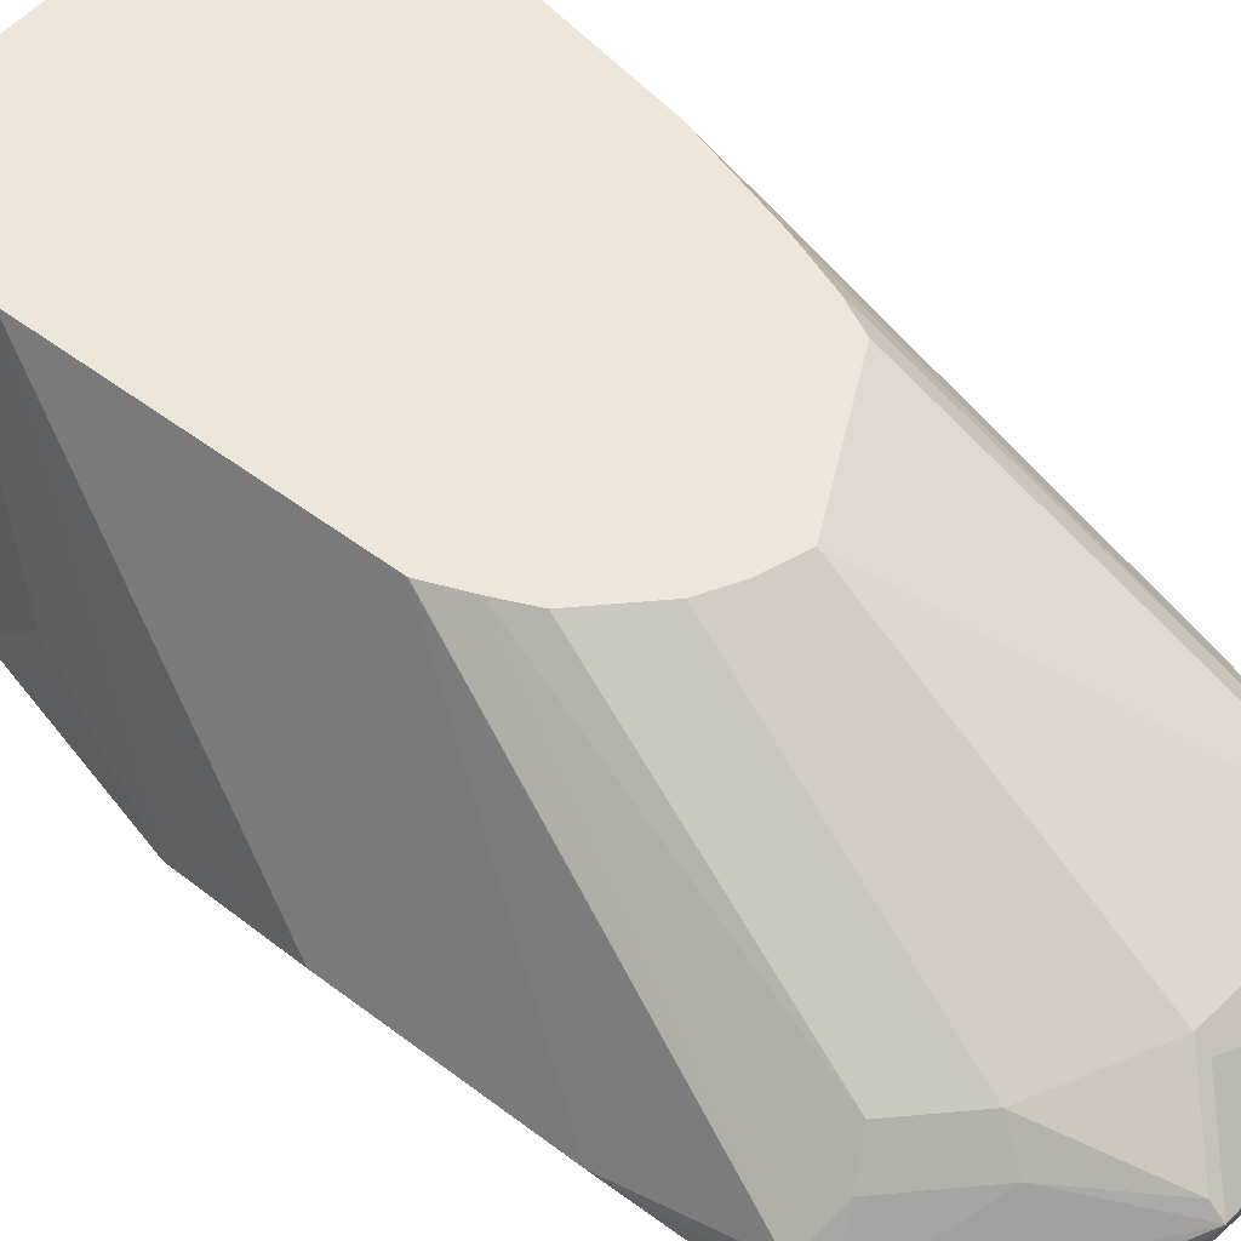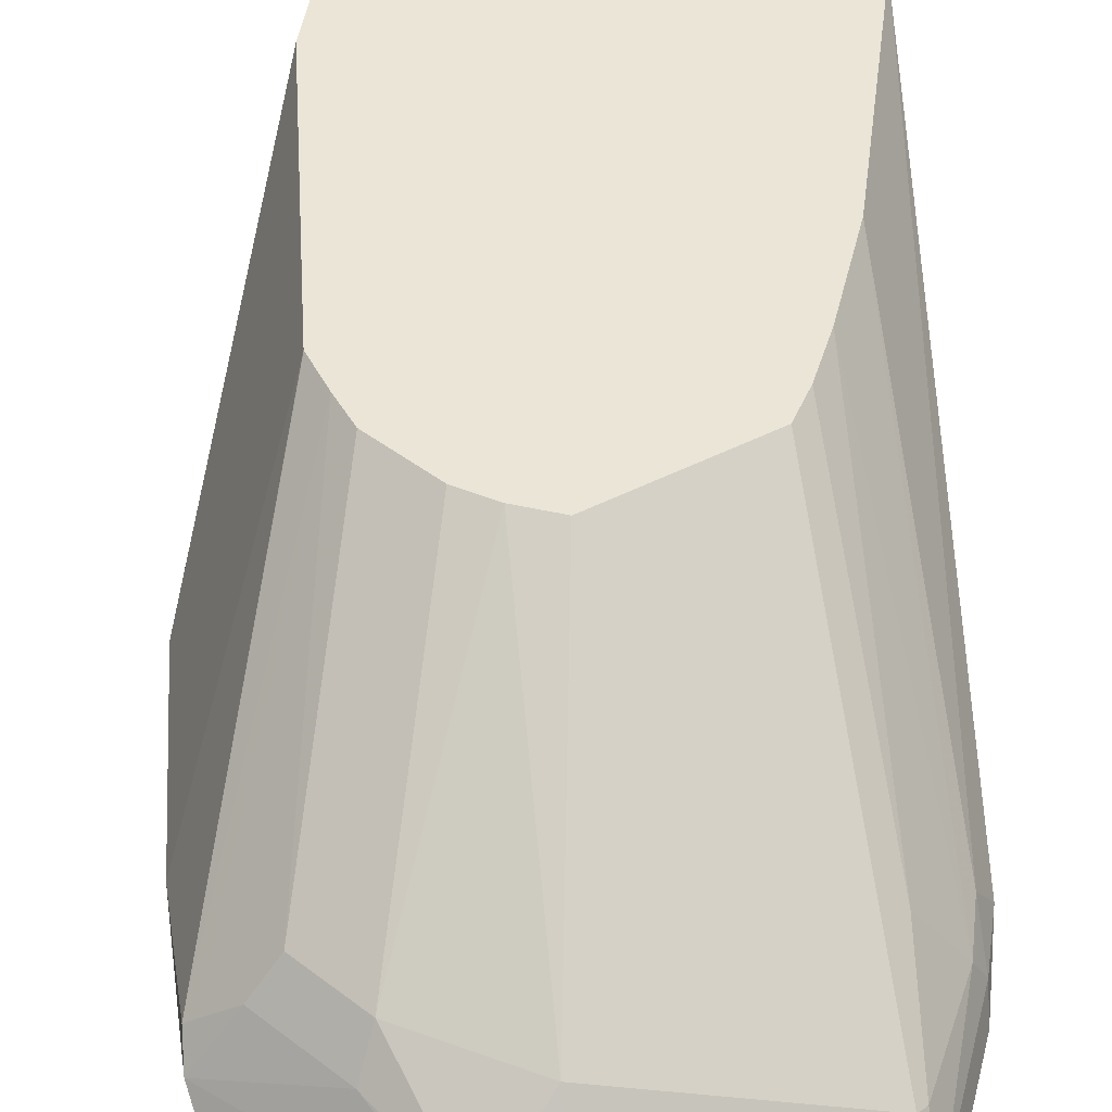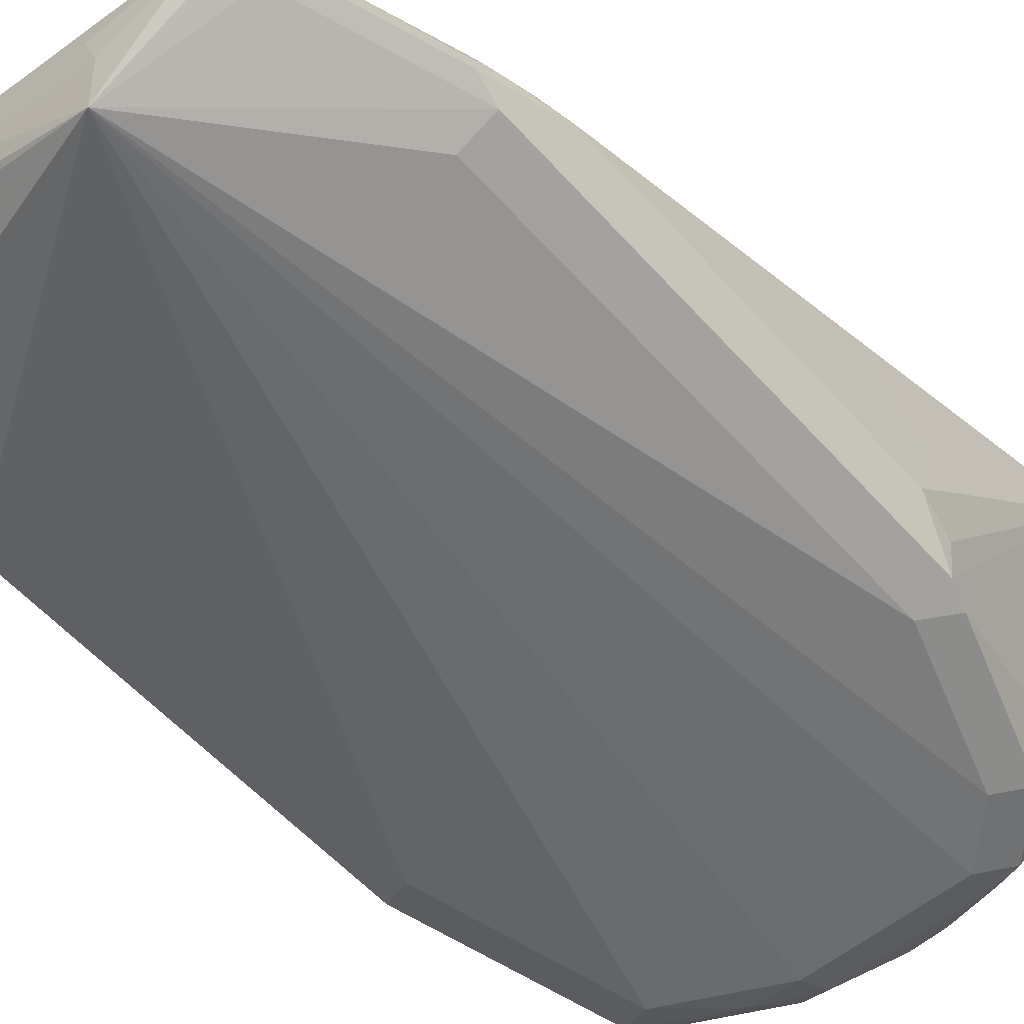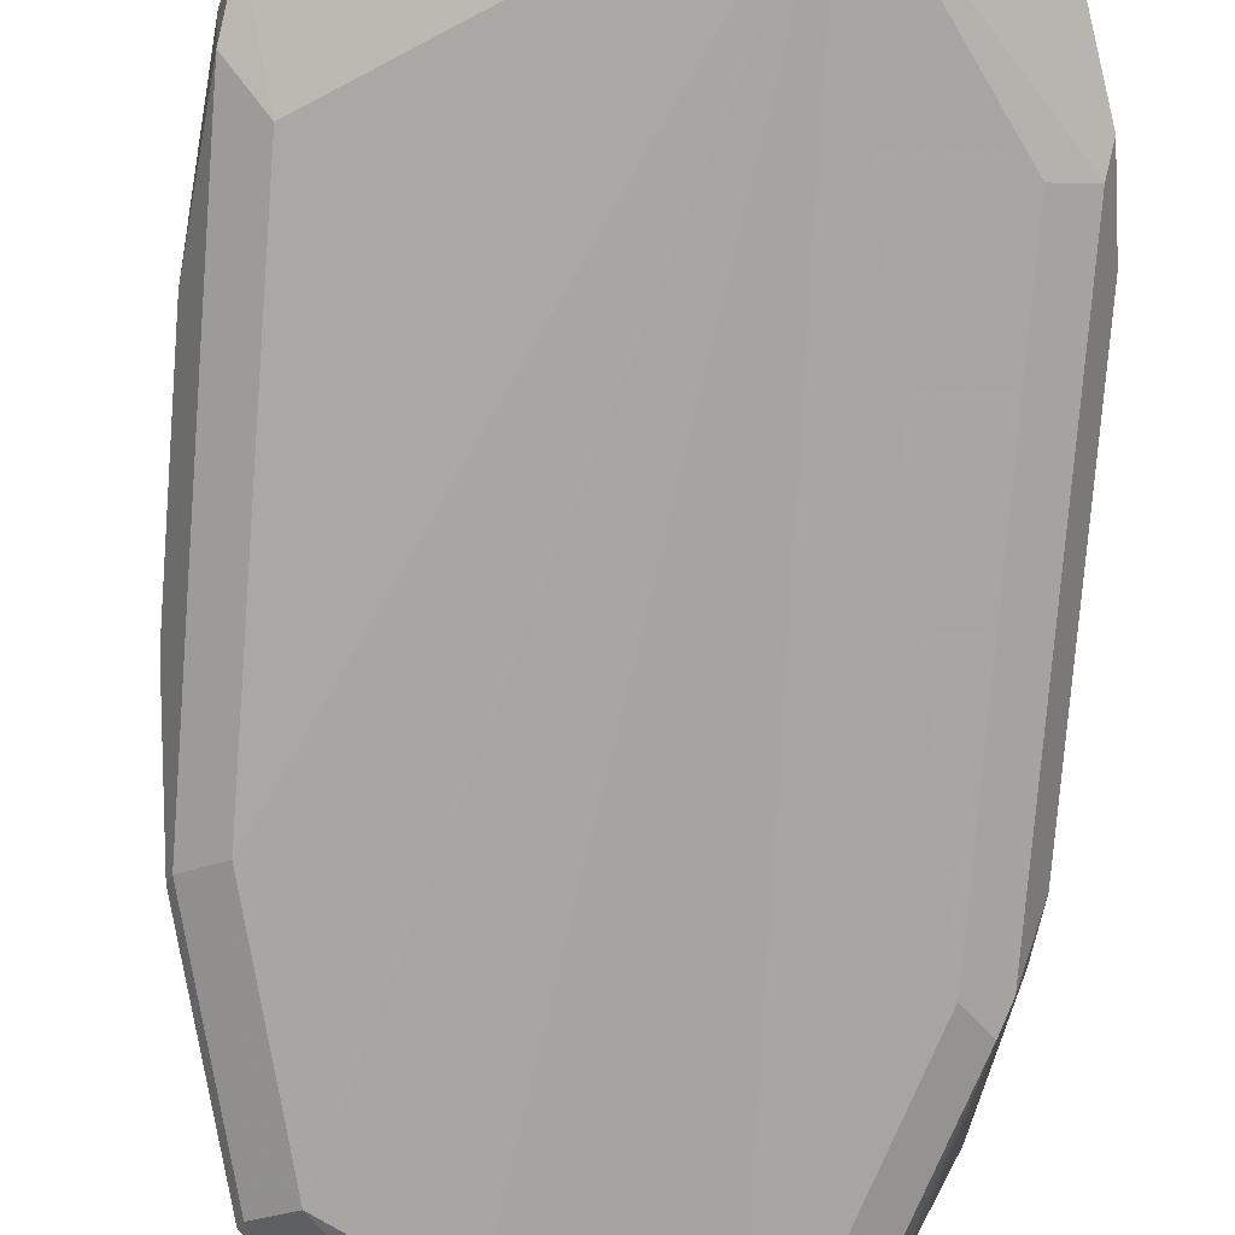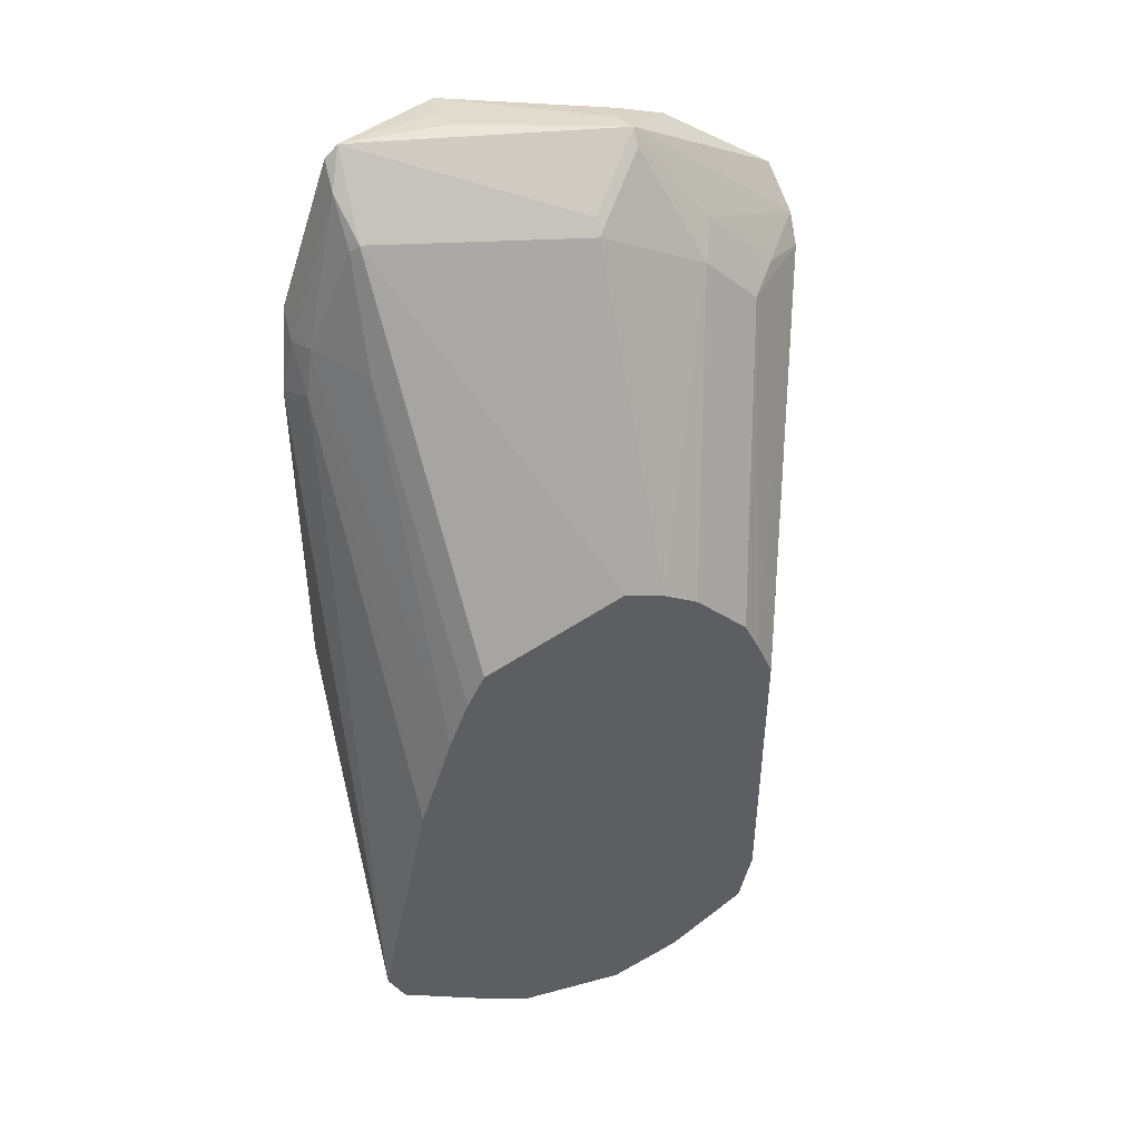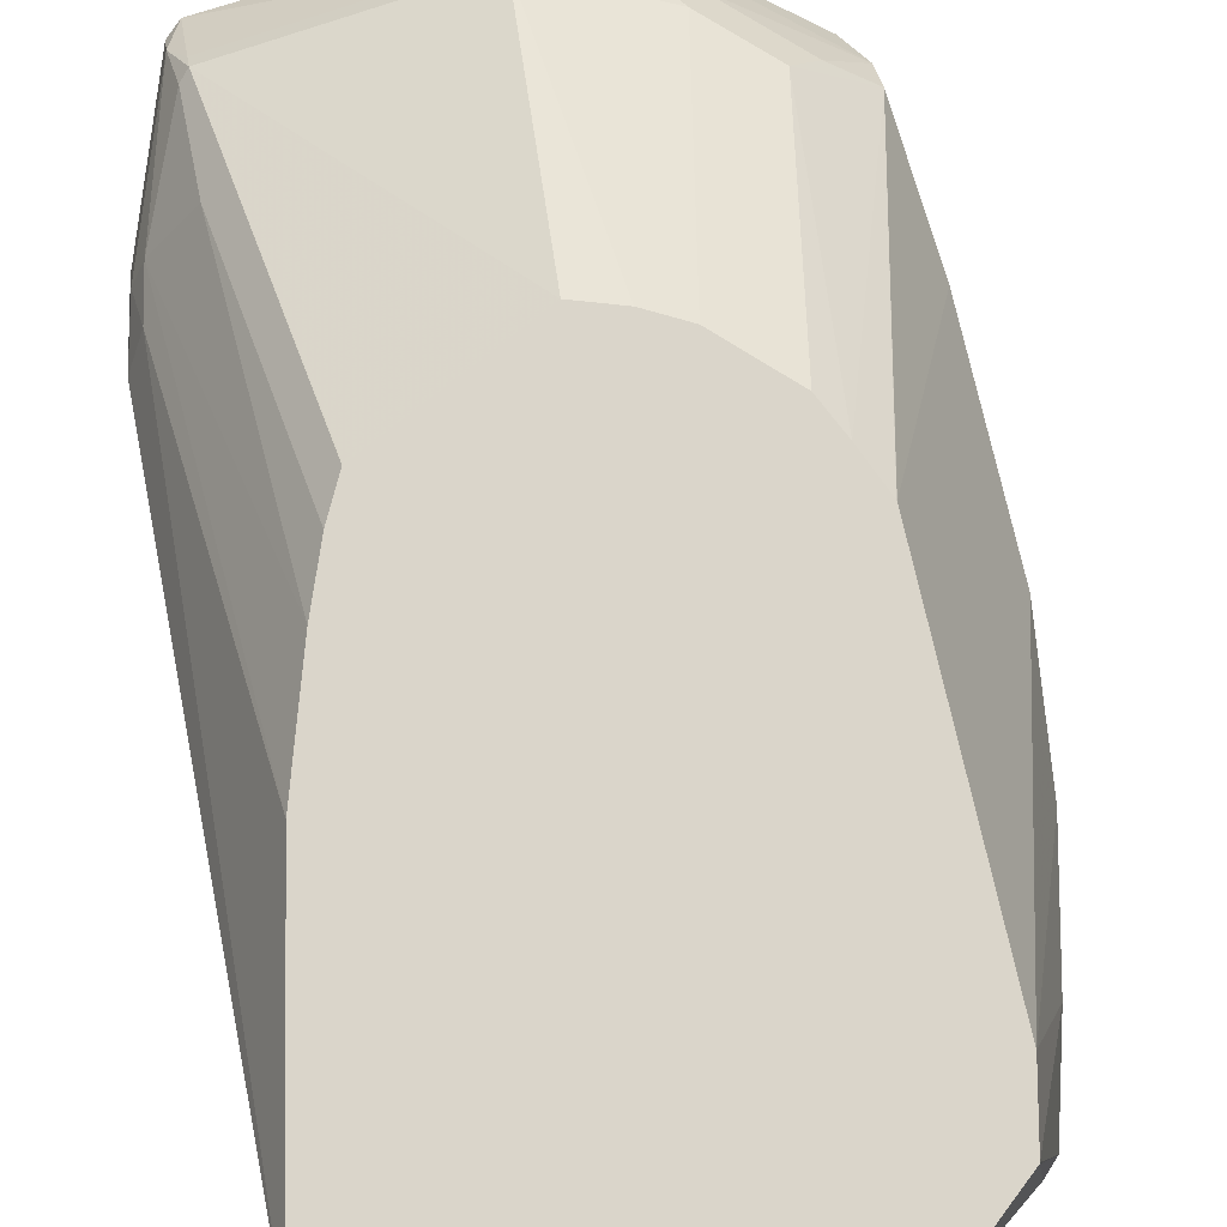
<metadata>
{"format":"obj","ext":"obj","renderer":"f3d","projection":"perspective","resolution":1024,"background":"white","views":[{"elev":51.8,"azim":-50.6,"up":"+Y"},{"elev":45.9,"azim":-3.9,"up":"+Y"},{"elev":-55.8,"azim":40.9,"up":"+Y"},{"elev":-76.1,"azim":-4.5,"up":"+Y"},{"elev":45.5,"azim":162.8,"up":"+Z"},{"elev":74.2,"azim":167.5,"up":"+Y"}]}
</metadata>
<code>
v -0.2989 -0.5182 -0.4783
v -0.2923 -0.5315 -0.4252
v -0.294 -0.5157 -0.4186
v -0.294 -0.5082 -0.4285
v -0.2591 -0.4188 -0.558
v -0.2989 -0.5182 -0.558
v -0.279 -0.5381 -0.4385
v -0.289 -0.5281 -0.4036
v -0.2923 -0.5315 -0.6045
v -0.2292 -0.5082 -0.3637
v -0.2541 -0.4958 -0.3986
v -0.279 -0.4958 -0.4235
v -0.289 -0.5032 -0.4285
v -0.2529 -0.4188 -0.5429
v -0.259 -0.4188 -0.5578
v -0.2591 -0.4188 -0.6776
v -0.294 -0.5281 -0.6078
v -0.1694 -0.5531 -0.3687
v -0.279 -0.5381 -0.5979
v -0.2458 -0.5248 -0.3721
v -0.2724 -0.5315 -0.6843
v -0.2292 -0.5281 -0.3687
v -0.2259 -0.5182 -0.3654
v -0.1694 -0.5281 -0.3637
v -0.1296 -0.5281 -0.3637
v -0.2092 -0.4883 -0.3837
v -0.2292 -0.5032 -0.3687
v -0.2491 -0.4833 -0.4086
v -0.269 -0.4833 -0.4285
v -0.2471 -0.4188 -0.5302
v -0.2542 -0.4188 -0.6998
v -0.279 -0.4982 -0.6577
v -0.274 -0.5281 -0.6876
v -0.1196 -0.5381 -0.4385
v -0.1063 -0.5315 -0.4385
v -0.1262 -0.5315 -0.3787
v -0.1246 -0.5281 -0.3687
v -0.1661 -0.5381 -0.3654
v -0.2591 -0.5381 -0.6776
v -0.2192 -0.5381 -0.6975
v -0.1594 -0.5381 -0.6975
v -0.1395 -0.5381 -0.6776
v -0.1196 -0.5381 -0.6178
v -0.269 -0.5281 -0.6926
v -0.2392 -0.5331 -0.7
v -0.1246 -0.5182 -0.3762
v -0.1296 -0.5082 -0.3837
v -0.1296 -0.5032 -0.3887
v -0.2092 -0.4833 -0.3887
v -0.2143 -0.4188 -0.5032
v -0.2271 -0.4188 -0.5103
v -0.2541 -0.4188 -0.6999
v -0.254 -0.4188 -0.7001
v -0.09965 -0.5182 -0.4584
v -0.1046 -0.5281 -0.4285
v -0.1063 -0.5315 -0.6178
v -0.2192 -0.5315 -0.7108
v -0.1594 -0.5315 -0.7108
v -0.1495 -0.5331 -0.7075
v -0.1296 -0.5331 -0.6876
v -0.1096 -0.5331 -0.6278
v -0.2258 -0.4188 -0.7241
v -0.2092 -0.4285 -0.7324
v -0.2292 -0.5281 -0.7125
v -0.1262 -0.5049 -0.392
v -0.1046 -0.5182 -0.436
v -0.1096 -0.5082 -0.4335
v -0.1262 -0.485 -0.4318
v -0.1461 -0.4188 -0.5248
v -0.1464 -0.4188 -0.5246
v -0.1993 -0.4188 -0.4981
v -0.1063 -0.5049 -0.4518
v -0.09965 -0.5182 -0.5979
v -0.09965 -0.4783 -0.558
v -0.09977 -0.4188 -0.6973
v -0.1196 -0.5182 -0.6776
v -0.09988 -0.4188 -0.698
v -0.09977 -0.4188 -0.6975
v -0.103 -0.5215 -0.6145
v -0.1993 -0.5182 -0.7249
v -0.1893 -0.5082 -0.7324
v -0.1462 -0.5248 -0.7108
v -0.1262 -0.5248 -0.6909
v -0.2125 -0.4188 -0.7308
v -0.1995 -0.4188 -0.7373
v -0.1196 -0.4188 -0.5976
v -0.1321 -0.4188 -0.5578
v -0.1395 -0.4188 -0.5379
v -0.1196 -0.4188 -0.5979
v -0.09965 -0.4982 -0.5979
v -0.09965 -0.4783 -0.578
v -0.1063 -0.4252 -0.7108
v -0.1063 -0.4188 -0.7108
v -0.1993 -0.4188 -0.7373
v -0.1794 -0.4385 -0.7374
v -0.1597 -0.4188 -0.7374
v -0.1594 -0.4188 -0.7373
v -0.1462 -0.4252 -0.7308
v -0.1262 -0.485 -0.7108
v -0.1296 -0.5032 -0.7075
v -0.1444 -0.4188 -0.7312
v -0.1794 -0.4188 -0.7374
v -0.159 -0.4188 -0.7372
f 48 65 68
f 46 67 65
f 46 65 48
f 46 55 66
f 46 48 47
f 45 64 57
f 44 64 45
f 46 66 67
f 48 68 69
f 54 72 66
f 48 70 71
f 48 71 49
f 49 71 50
f 54 66 55
f 54 73 90
f 54 90 91
f 54 91 74
f 54 74 75
f 44 63 64
f 56 61 76
f 56 76 77
f 48 69 70
f 54 75 72
f 40 45 57
f 44 53 62
f 31 52 33
f 31 33 32
f 56 77 78
f 33 52 53
f 33 53 44
f 34 43 56
f 34 56 35
f 35 54 55
f 35 55 37
f 35 37 36
f 44 62 63
f 35 56 73
f 37 55 46
f 39 45 40
f 40 57 58
f 40 58 41
f 41 58 59
f 41 59 60
f 41 60 42
f 42 60 61
f 42 61 43
f 43 61 56
f 35 73 54
f 56 78 79
f 73 78 90
f 57 64 80
f 76 92 77
f 77 92 93
f 78 91 90
f 81 85 94
f 81 94 95
f 81 96 97
f 81 97 98
f 81 98 99
f 81 99 82
f 82 99 100
f 82 100 83
f 83 100 92
f 92 100 99
f 92 99 101
f 92 101 93
f 94 102 95
f 95 102 96
f 97 103 98
f 98 103 101
f 28 30 29
f 98 101 99
f 76 83 92
f 74 78 75
f 74 91 78
f 73 79 78
f 57 80 58
f 58 80 81
f 58 81 59
f 59 81 82
f 59 82 83
f 59 83 60
f 60 83 61
f 61 83 76
f 62 84 63
f 63 81 64
f 56 79 73
f 63 84 85
f 64 81 80
f 65 67 68
f 66 72 67
f 67 72 86
f 67 86 87
f 67 87 68
f 68 88 69
f 68 87 88
f 72 75 89
f 72 89 86
f 63 85 81
f 28 51 30
f 81 95 96
f 28 49 50
f 5 69 88
f 5 88 87
f 5 87 86
f 5 86 89
f 5 89 75
f 5 75 78
f 5 78 77
f 5 77 93
f 5 93 101
f 5 101 103
f 5 103 97
f 5 97 96
f 5 96 102
f 5 102 94
f 5 94 85
f 5 85 84
f 5 84 62
f 5 62 53
f 5 53 52
f 5 52 31
f 5 31 16
f 5 70 69
f 5 71 70
f 5 50 71
f 5 51 50
f 28 50 51
f 1 2 3
f 1 3 4
f 1 4 5
f 1 5 16
f 1 16 6
f 1 6 9
f 1 9 2
f 2 7 8
f 2 9 19
f 6 16 17
f 2 19 7
f 3 10 11
f 3 11 12
f 3 12 4
f 4 12 13
f 4 13 14
f 4 14 15
f 4 15 5
f 5 15 14
f 5 14 30
f 5 30 51
f 3 8 10
f 6 17 9
f 2 8 3
f 7 19 18
f 18 25 38
f 18 38 23
f 18 23 22
f 18 22 20
f 18 19 39
f 18 39 40
f 18 40 41
f 18 41 42
f 18 42 43
f 18 43 34
f 18 37 25
f 19 21 39
f 21 44 45
f 21 45 39
f 24 38 25
f 25 37 46
f 25 47 26
f 26 47 48
f 26 48 49
f 26 49 27
f 27 49 28
f 7 18 8
f 21 33 44
f 18 36 37
f 25 46 47
f 18 34 35
f 8 18 20
f 18 35 36
f 8 20 10
f 9 17 21
f 10 20 22
f 10 22 23
f 10 23 38
f 10 38 24
f 10 24 25
f 10 25 26
f 10 26 27
f 9 21 19
f 11 27 28
f 10 27 11
f 16 32 17
f 14 29 30
f 13 29 14
f 16 31 32
f 12 29 13
f 11 29 12
f 11 28 29
f 17 33 21
f 17 32 33

</code>
